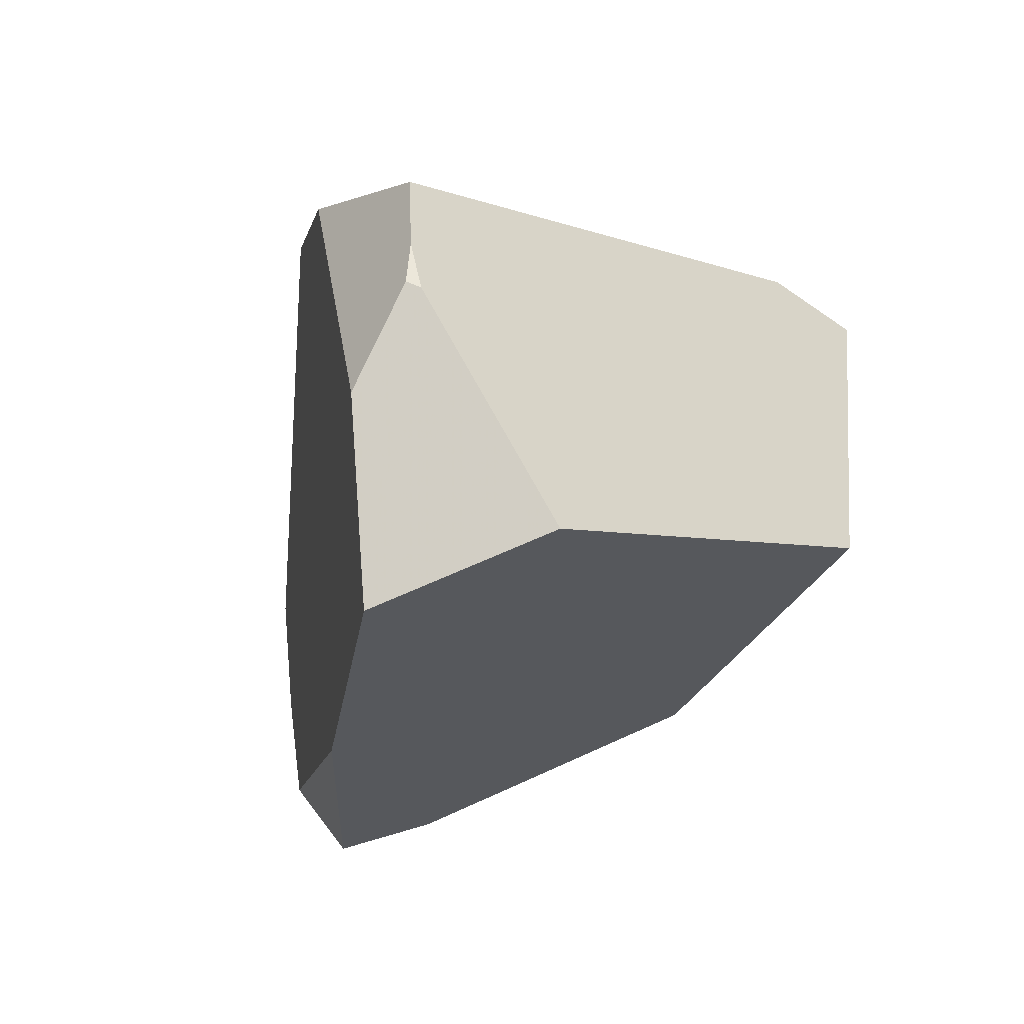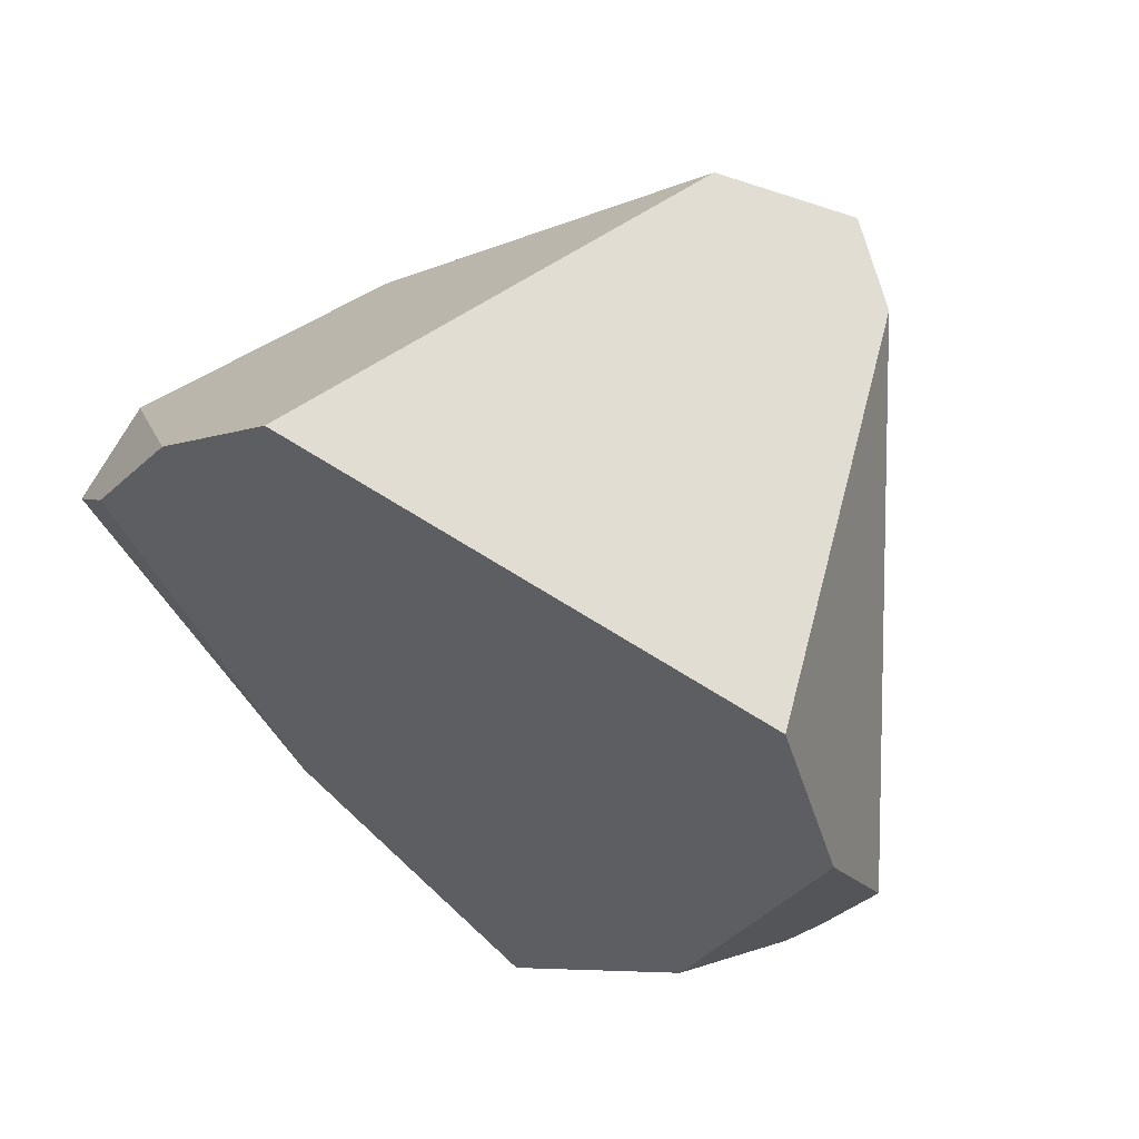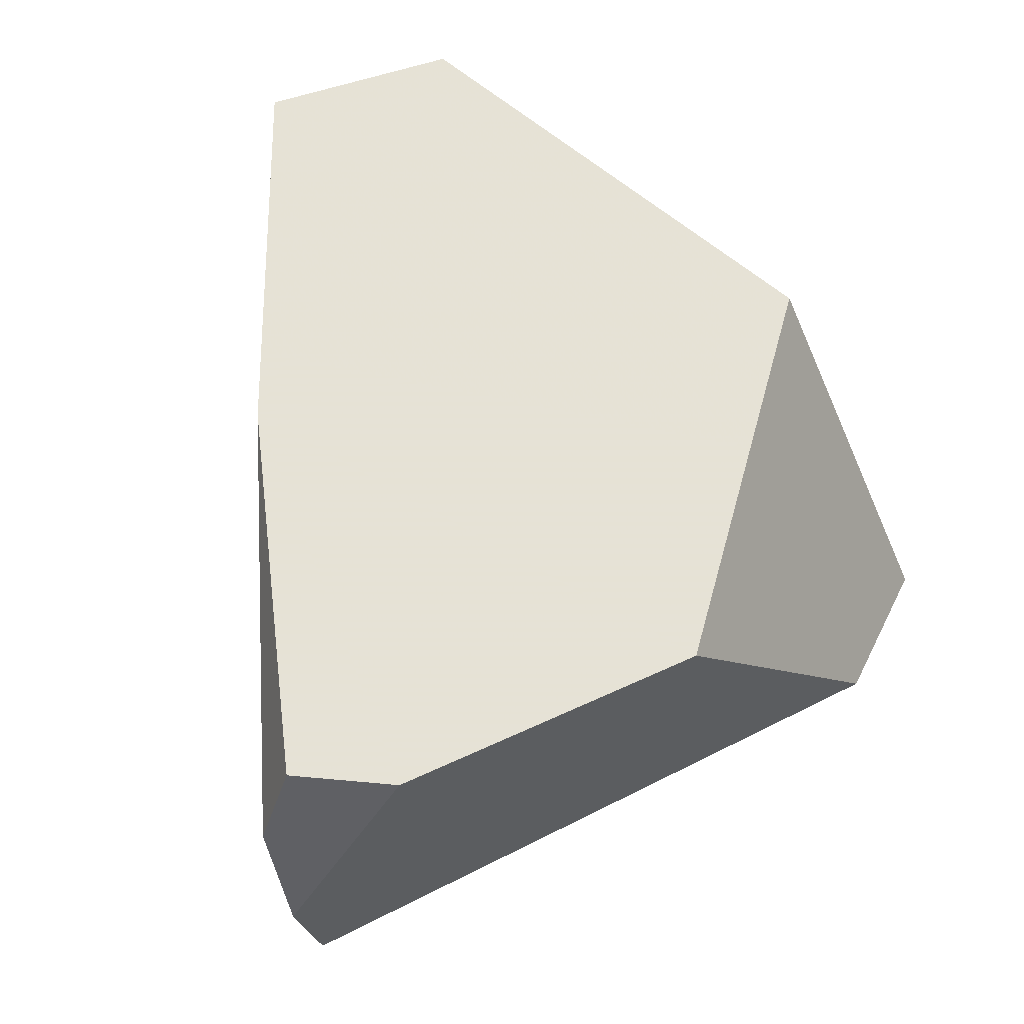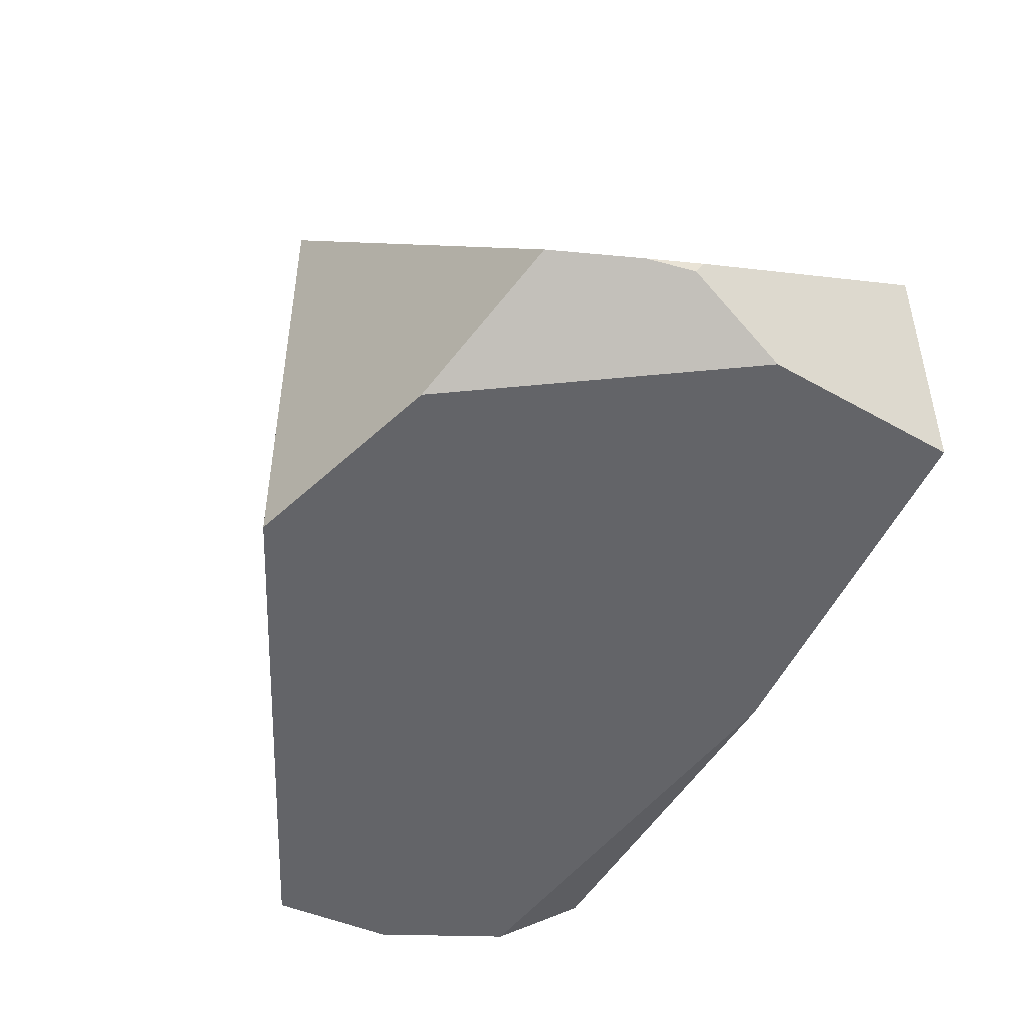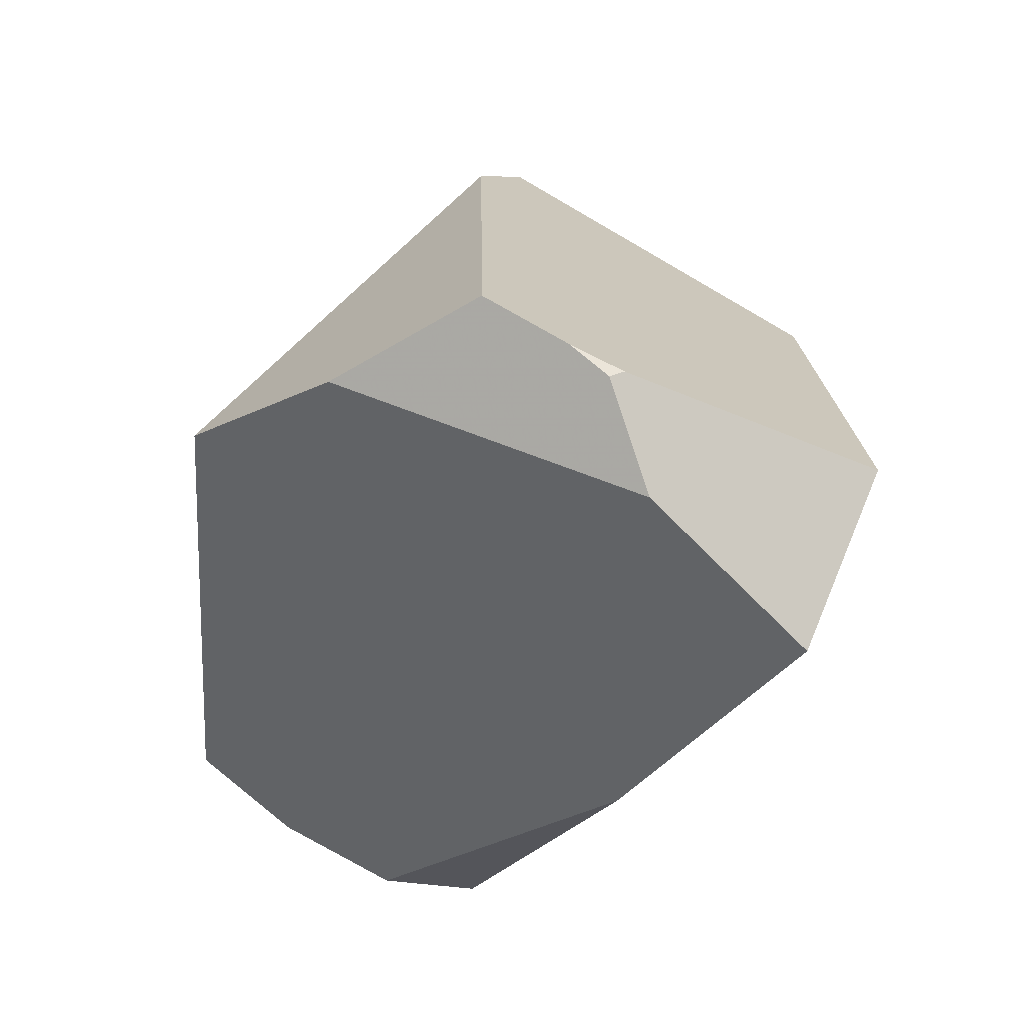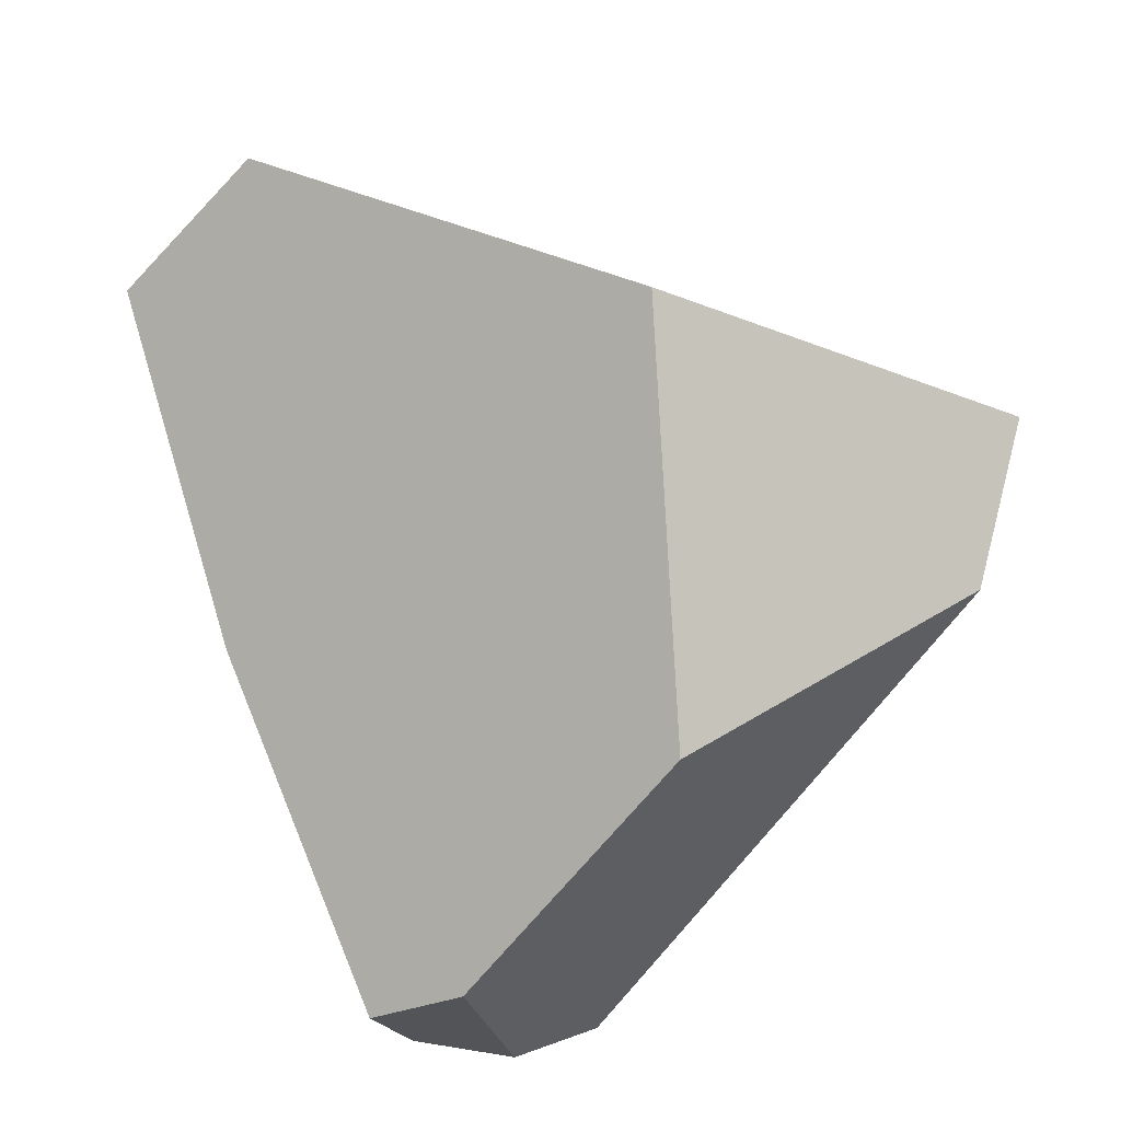
<metadata>
{"format":"obj","ext":"obj","renderer":"f3d","projection":"perspective","resolution":1024,"background":"white","views":[{"elev":38.8,"azim":123.3,"up":"+Z"},{"elev":-73.6,"azim":-125.0,"up":"+Y"},{"elev":-52.4,"azim":140.4,"up":"+Z"},{"elev":43.9,"azim":36.7,"up":"+Z"},{"elev":50.5,"azim":68.9,"up":"+Z"},{"elev":-31.4,"azim":179.0,"up":"+Z"}]}
</metadata>
<code>
v -0.2936 0.08408 0.09068
v -0.04798 -0.2472 0.1406
v 0.03659 -0.1588 0.2545
v 0.06496 -0.04848 0.3312
v -0.04798 -0.2472 0.1406
v -0.2936 0.08408 0.09068
v -0.3335 0.1361 0.03683
v -0.3022 0.08906 -0.08248
v -0.03416 -0.2819 -0.2723
v 0.1372 -0.09138 -0.3426
v 0.1079 -0.1619 -0.3317
v 0.03132 -0.2287 -0.3182
v 0.06869 -0.0457 -0.3441
v 0.1079 -0.1619 -0.3317
v 0.1372 -0.09138 -0.3426
v 0.2503 -0.006586 -0.08319
v 0.2503 -0.006586 -0.08319
v 0.1372 -0.09138 -0.3426
v 0.06869 -0.0457 -0.3441
v -0.07987 0.121 -0.239
v -0.05781 0.2814 0.04224
v 0.2359 0.1945 0.2235
v 0.3334 0.09658 0.1728
v -0.05781 0.2814 0.04224
v -0.07987 0.121 -0.239
v -0.3022 0.08906 -0.08248
v -0.3335 0.1361 0.03683
v 0.3334 0.09658 0.1728
v 0.2359 0.1945 0.2235
v 0.1557 0.02468 0.3145
v 0.1571 0.01233 0.316
v 0.2298 0.01454 0.2633
v 0.1571 0.01233 0.316
v 0.1557 0.02468 0.3145
v 0.125 -0.005573 0.3242
v -0.3022 0.08906 -0.08248
v -0.07987 0.121 -0.239
v 0.06869 -0.0457 -0.3441
v 0.03132 -0.2287 -0.3182
v -0.03416 -0.2819 -0.2723
v -0.04798 -0.2472 0.1406
v -0.03416 -0.2819 -0.2723
v 0.03132 -0.2287 -0.3182
v 0.1079 -0.1619 -0.3317
v 0.2503 -0.006586 -0.08319
v 0.3334 0.09658 0.1728
v 0.2298 0.01454 0.2633
v 0.03659 -0.1588 0.2545
v -0.2936 0.08408 0.09068
v 0.06496 -0.04848 0.3312
v 0.125 -0.005573 0.3242
v 0.1557 0.02468 0.3145
v 0.2359 0.1945 0.2235
v -0.05781 0.2814 0.04224
v -0.3335 0.1361 0.03683
v 0.03659 -0.1588 0.2545
v 0.2298 0.01454 0.2633
v 0.1571 0.01233 0.316
v 0.125 -0.005573 0.3242
v 0.06496 -0.04848 0.3312
f 36 37 38 39 40
f 10 11 12 13
f 24 25 26 27
f 14 15 16
f 17 18 19 20 21 22 23
f 41 42 43 44 45 46 47 48
f 5 6 7 8 9
f 49 50 51 52 53 54 55
f 1 2 3 4
f 56 57 58 59 60
f 33 34 35
f 28 29 30 31 32

</code>
